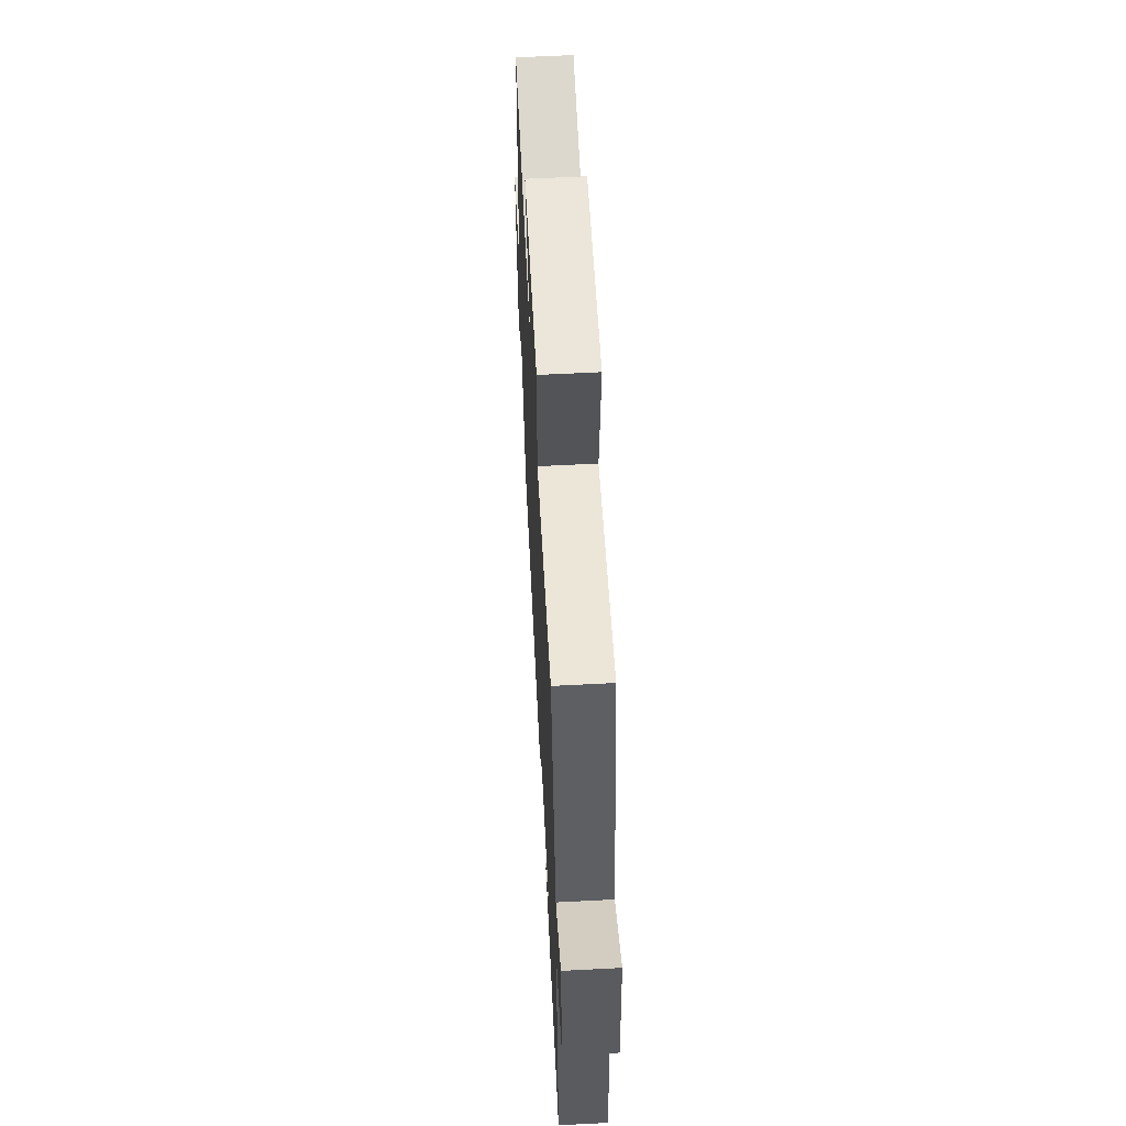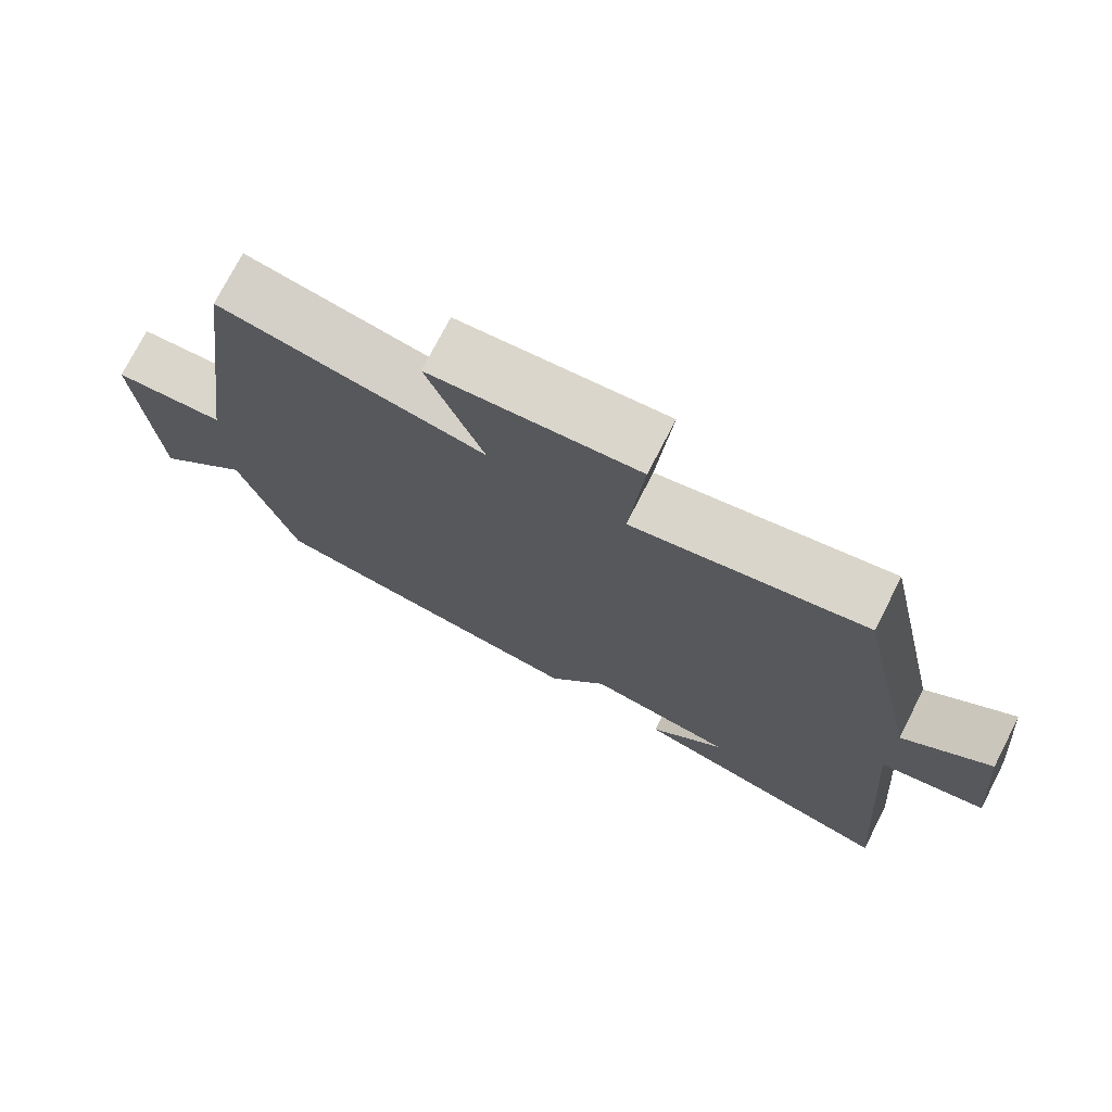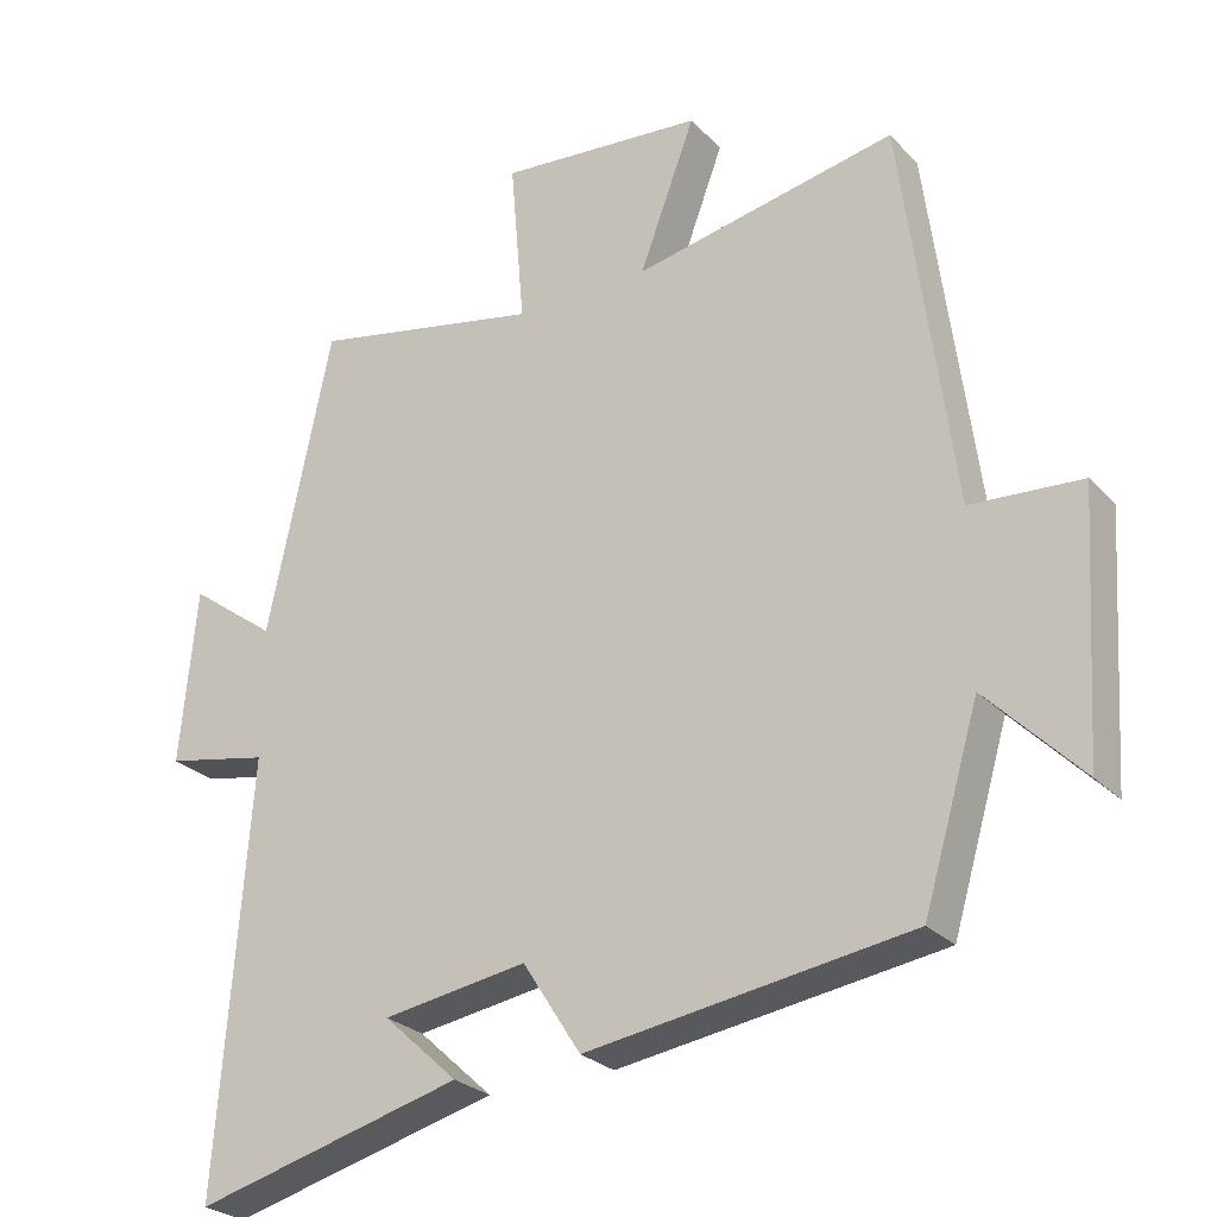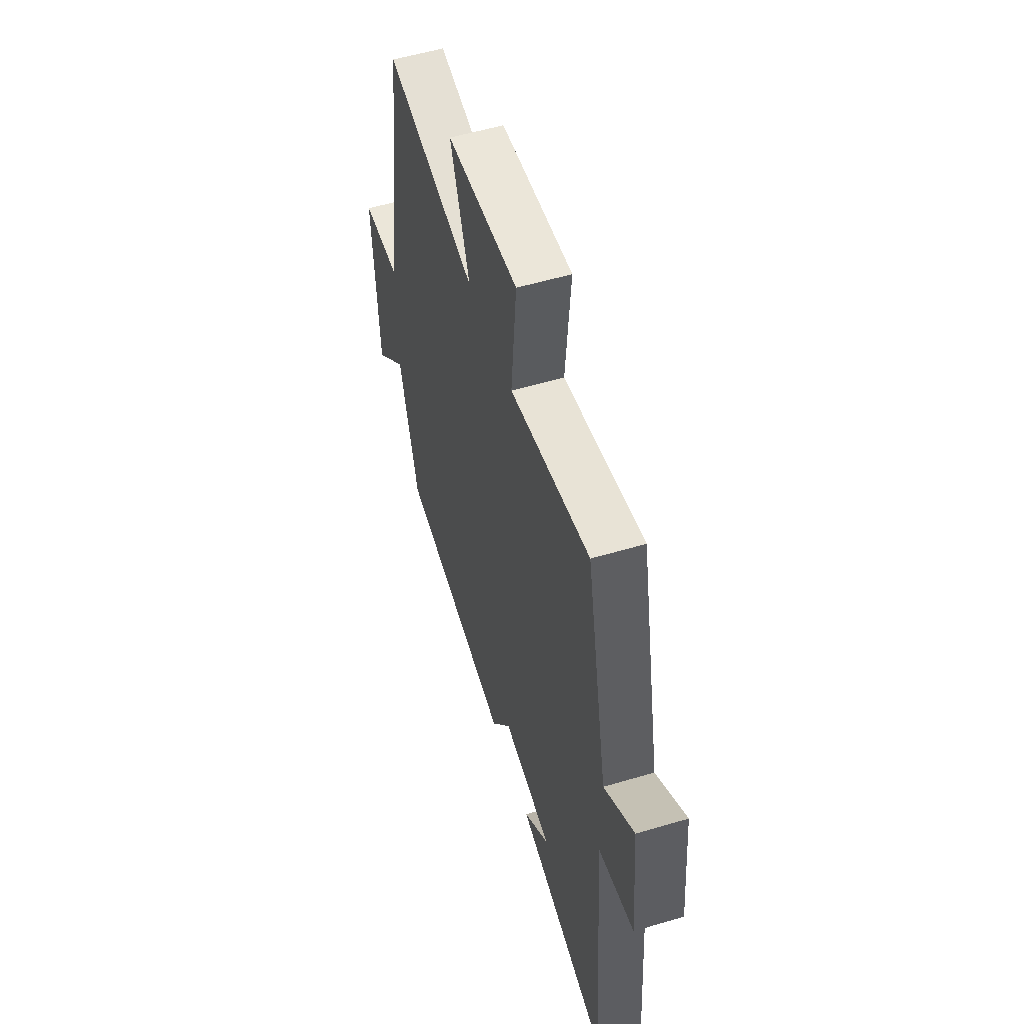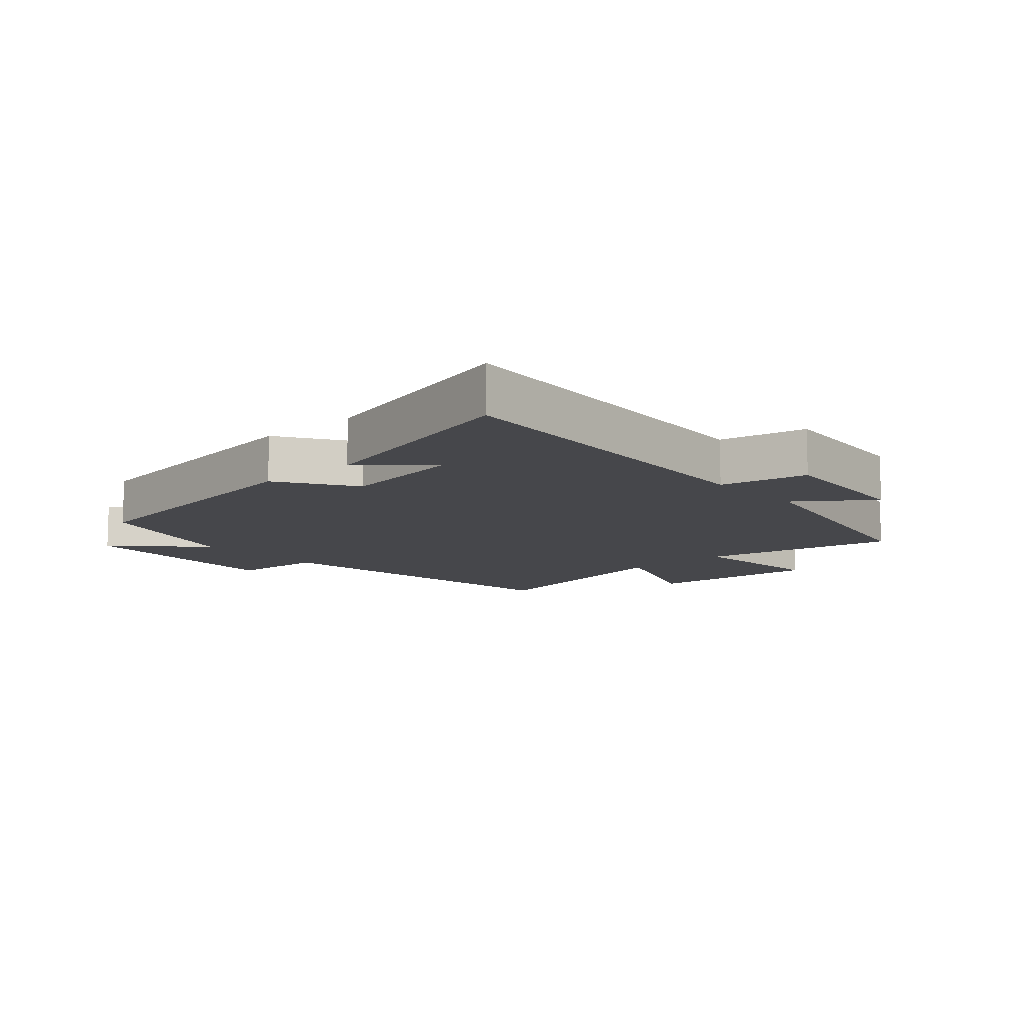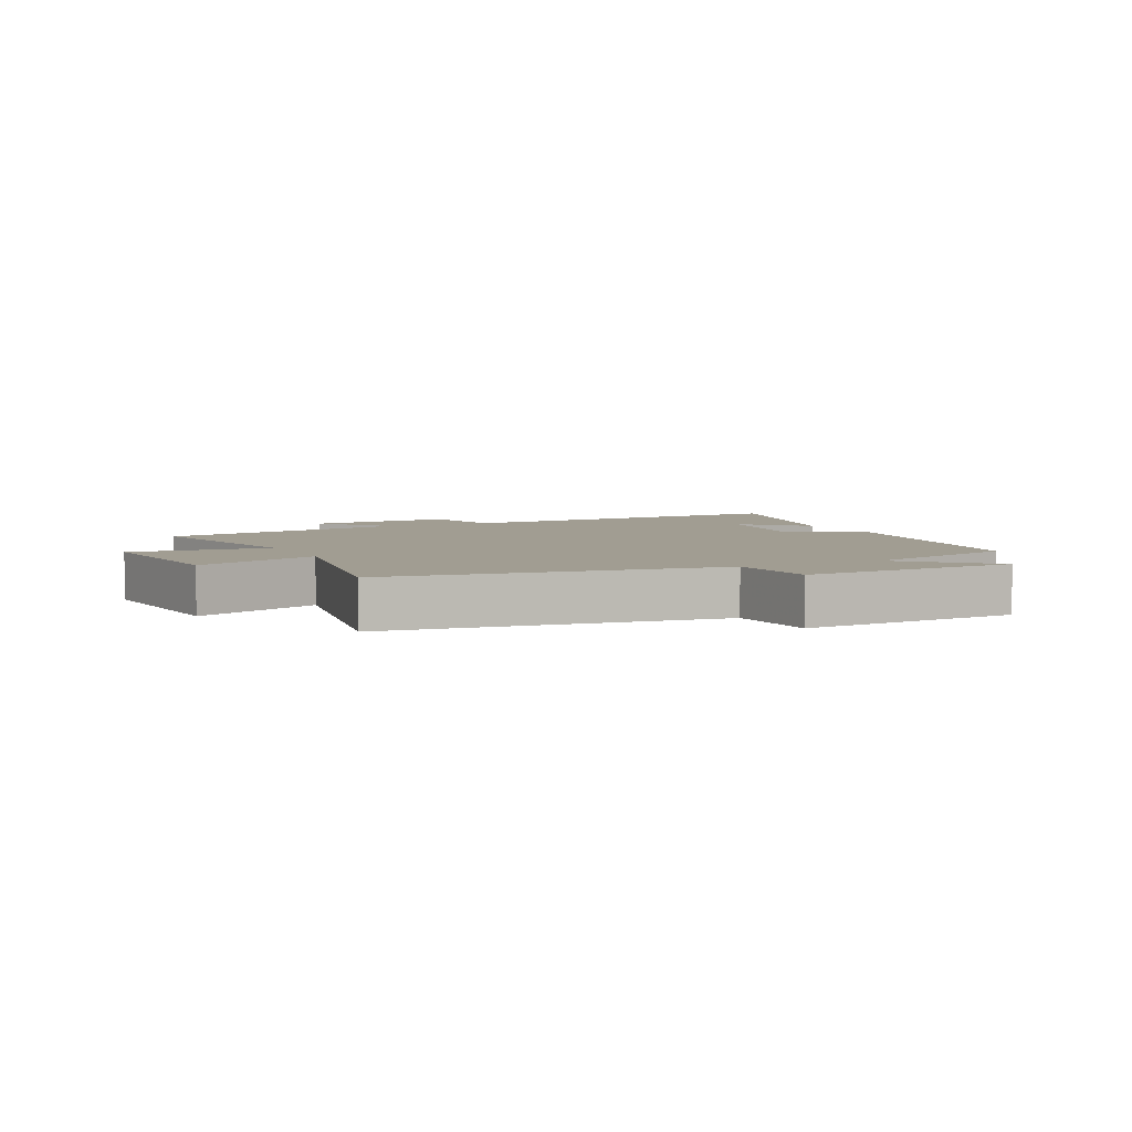
<metadata>
{"format":"obj","ext":"obj","renderer":"f3d","projection":"perspective","resolution":1024,"background":"white","views":[{"elev":61.5,"azim":-93.0,"up":"+Z"},{"elev":74.7,"azim":-152.8,"up":"+Z"},{"elev":-26.4,"azim":33.0,"up":"+Z"},{"elev":55.4,"azim":-107.4,"up":"+Z"},{"elev":-10.8,"azim":-138.0,"up":"+Y"},{"elev":4.7,"azim":63.9,"up":"+Y"}]}
</metadata>
<code>
v 0.431 0.07 0.57
v 0.5 0.07 0.044
v 0.649 0.07 0.034
v 0.627 0.07 -0.314
v 0.5 0.07 -0.184
v 0.425 0.07 -0.436
v -0.01 0.07 -0.5
v -0.088 0.07 -0.378
v -0.282 0.07 -0.408
v -0.182 0.07 -0.5
v -0.543 0.07 -0.595
v -0.5 0.07 -0.024
v -0.639 0.07 0.004
v -0.617 0.07 0.24
v -0.5 0.07 0.154
v -0.414 0.07 0.563
v -0.104 0.07 0.5
v -0.123 0.07 0.724
v 0.153 0.07 0.7
v 0.078 0.07 0.5
v 0.431 0 0.57
v 0.5 0 0.044
v 0.649 0 0.034
v 0.627 0 -0.314
v 0.5 0 -0.184
v 0.425 0 -0.436
v -0.01 0 -0.5
v -0.088 0 -0.378
v -0.282 0 -0.408
v -0.182 0 -0.5
v -0.543 0 -0.595
v -0.5 0 -0.024
v -0.639 0 0.004
v -0.617 0 0.24
v -0.5 0 0.154
v -0.414 0 0.563
v -0.104 0 0.5
v -0.123 0 0.724
v 0.153 0 0.7
v 0.078 0 0.5
f 17 18 19 20
f 15 16 17
f 15 17 20
f 12 13 14 15
f 20 1 2
f 15 20 2
f 12 15 2
f 9 10 11
f 9 11 12
f 12 2 3
f 9 12 3
f 8 9 3
f 5 6 7 8
f 3 4 5
f 3 5 8
f 40 39 38 37
f 37 36 35
f 40 37 35
f 35 34 33 32
f 22 21 40
f 22 40 35
f 22 35 32
f 31 30 29
f 32 31 29
f 23 22 32
f 23 32 29
f 23 29 28
f 28 27 26 25
f 25 24 23
f 28 25 23
f 1 21 22 2
f 2 22 23 3
f 3 23 24 4
f 4 24 25 5
f 5 25 26 6
f 6 26 27 7
f 7 27 28 8
f 8 28 29 9
f 9 29 30 10
f 10 30 31 11
f 11 31 32 12
f 12 32 33 13
f 13 33 34 14
f 14 34 35 15
f 15 35 36 16
f 16 36 37 17
f 17 37 38 18
f 18 38 39 19
f 19 39 40 20
f 20 40 21 1

</code>
